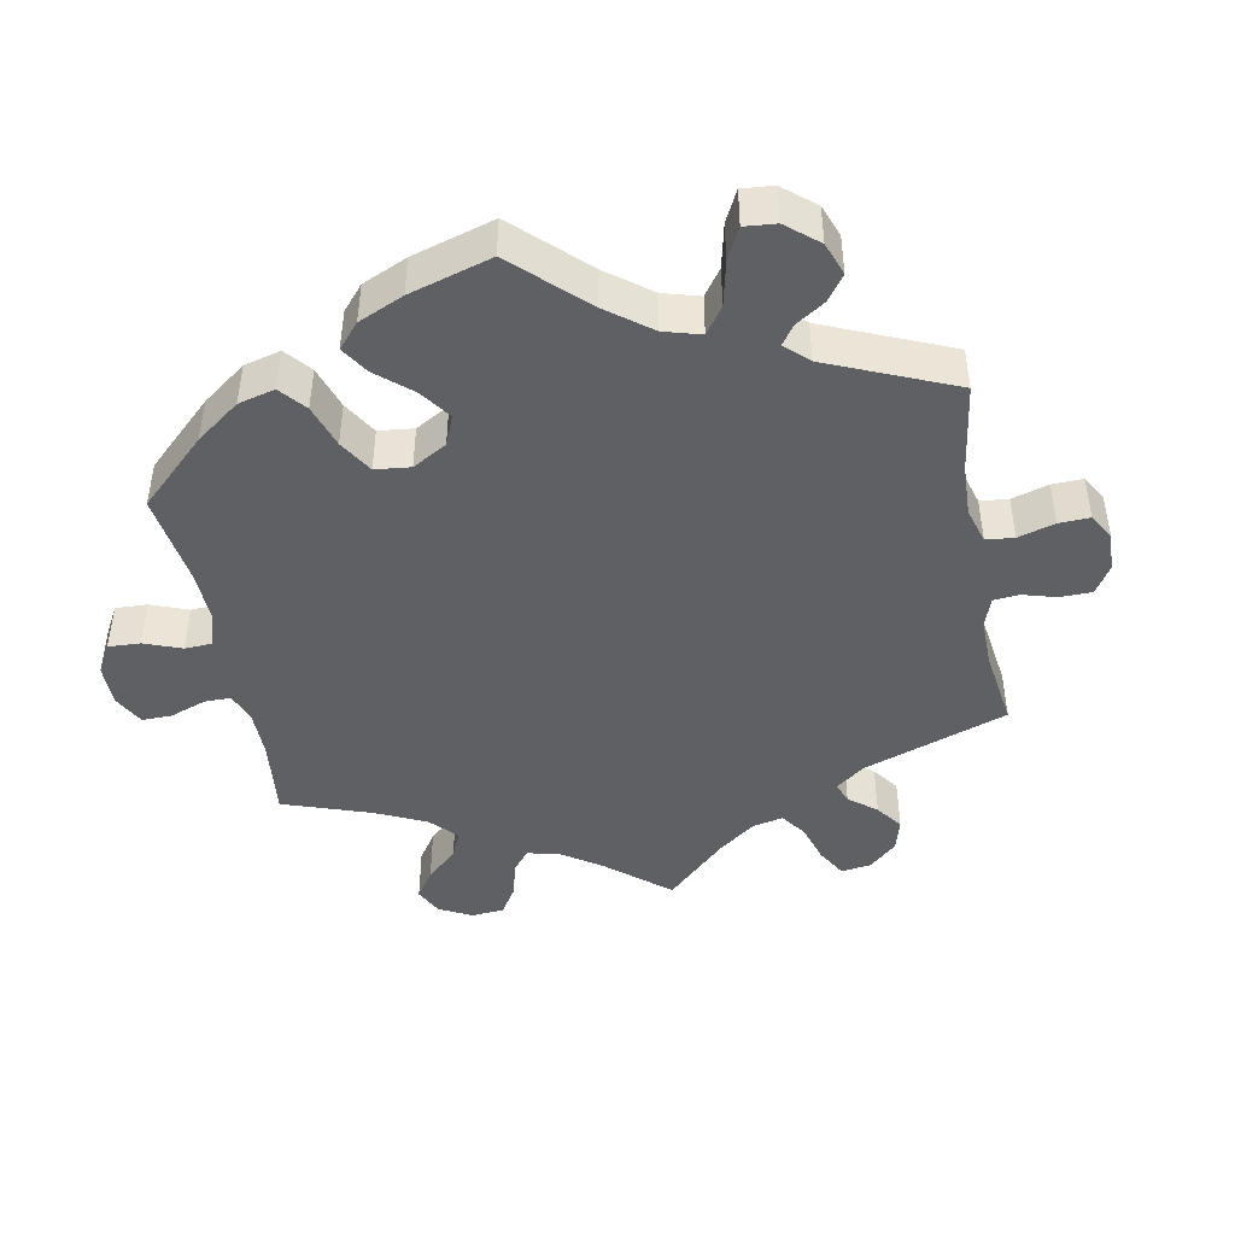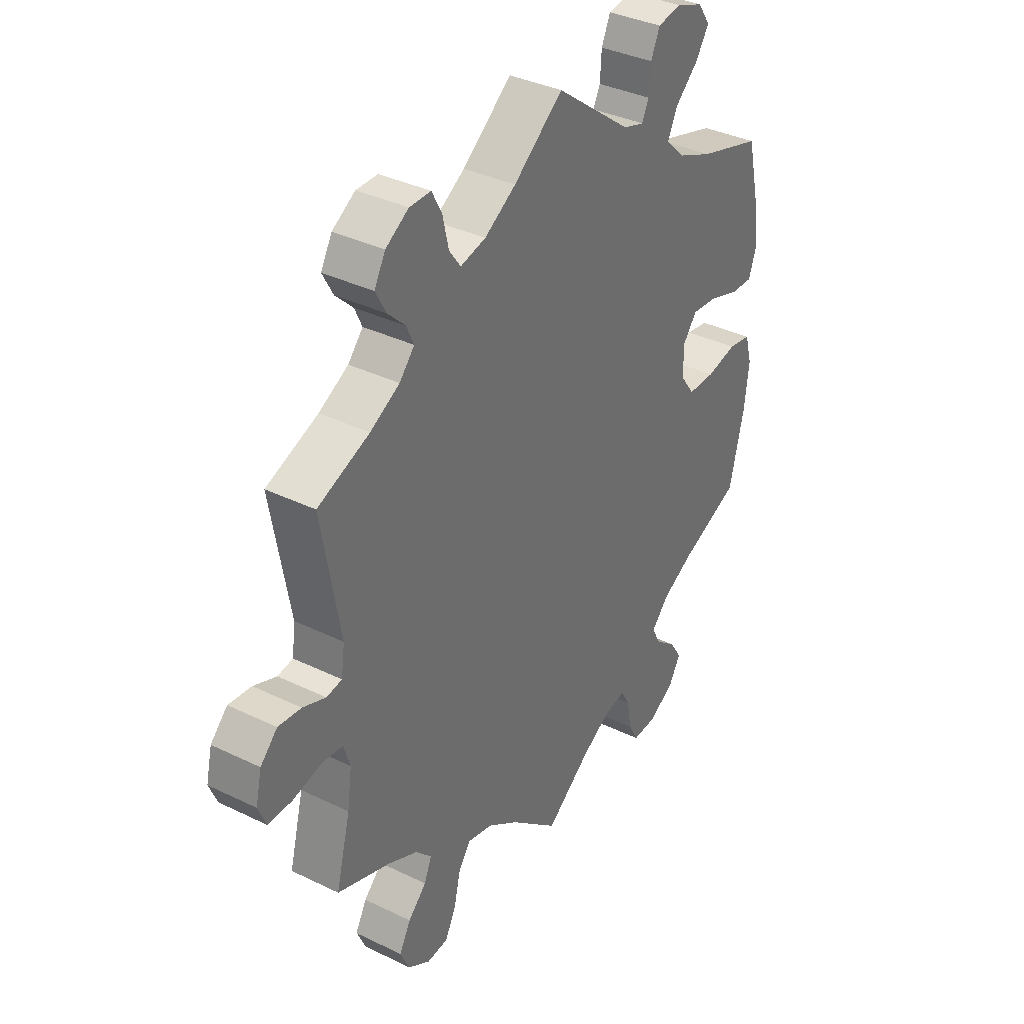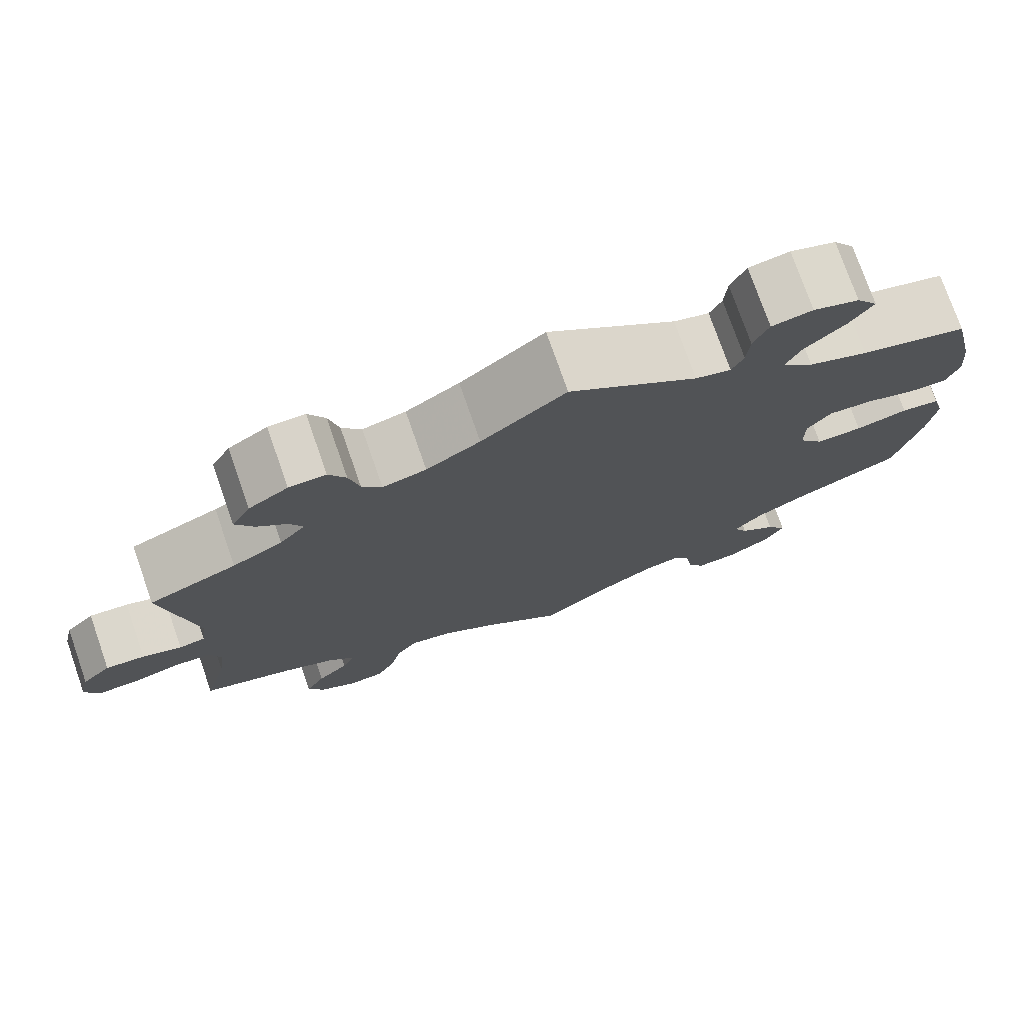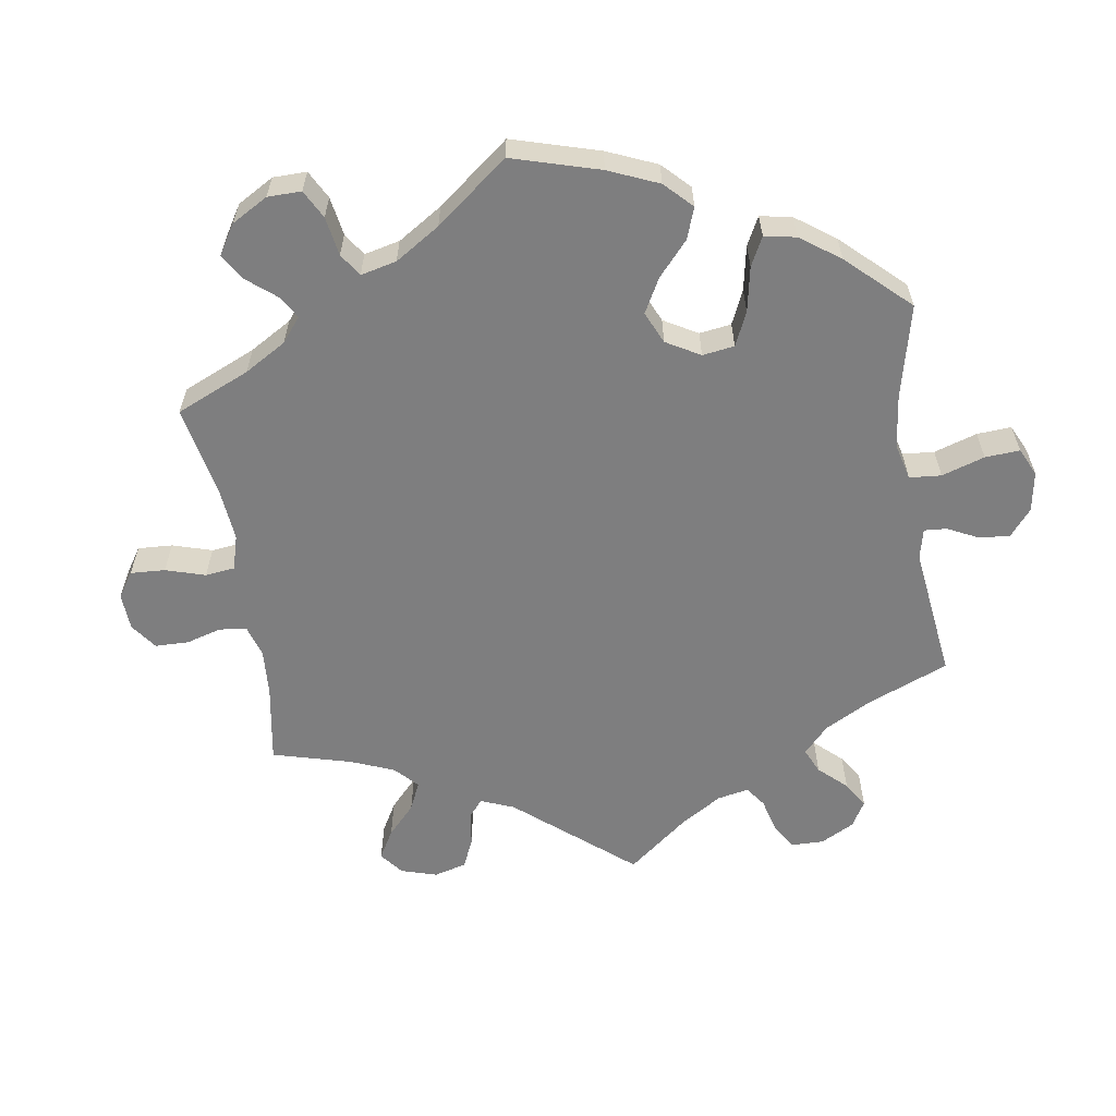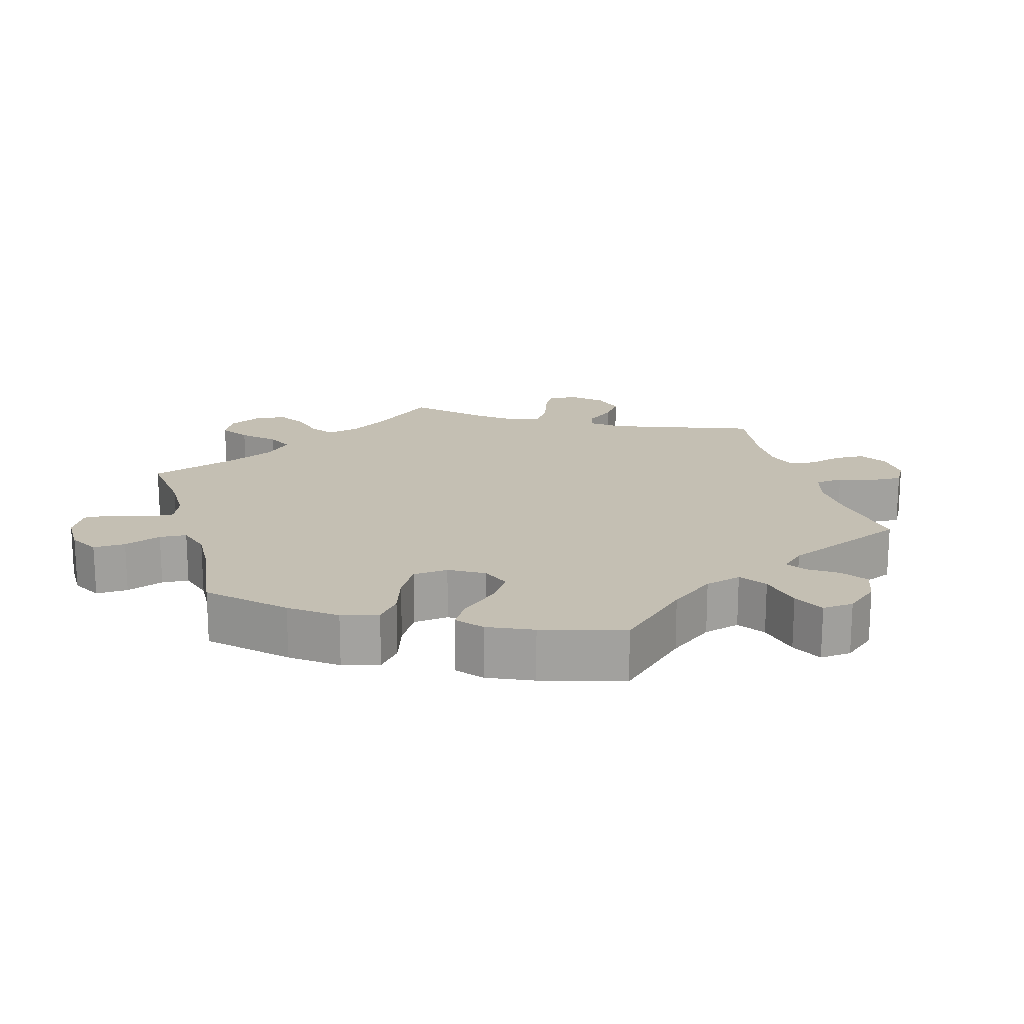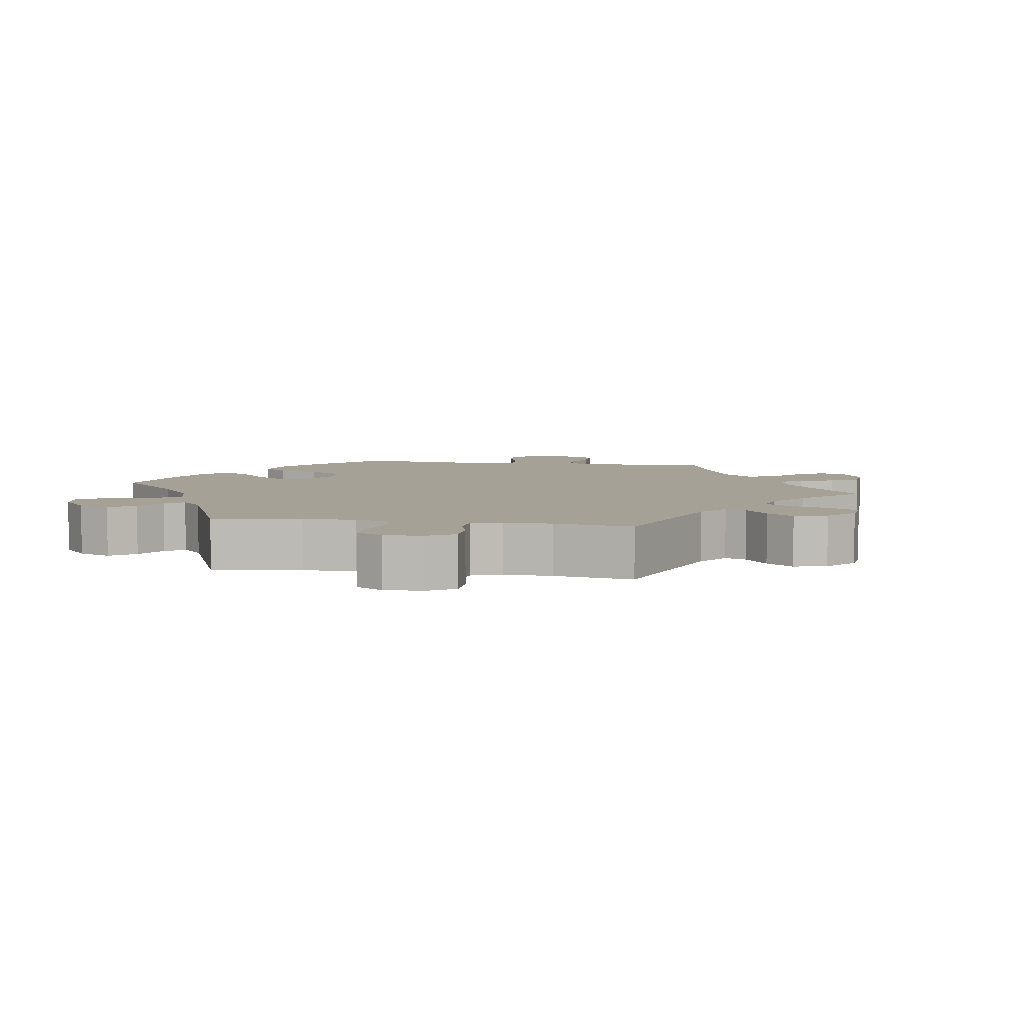
<metadata>
{"format":"obj","ext":"obj","renderer":"f3d","projection":"perspective","resolution":1024,"background":"white","views":[{"elev":-44.2,"azim":-49.4,"up":"+Y"},{"elev":36.3,"azim":122.4,"up":"+Z"},{"elev":75.9,"azim":160.7,"up":"+Z"},{"elev":-59.5,"azim":-110.9,"up":"+Y"},{"elev":17.7,"azim":-75.7,"up":"+Y"},{"elev":6.0,"azim":39.3,"up":"+Y"}]}
</metadata>
<code>
v 0.464 0.07 0.08
v 0.471 0.07 0.029
v 0.502 0.07 0.024
v 0.548 0.07 0.042
v 0.594 0.07 0.047
v 0.628 0.07 0.013
v 0.64 0.07 -0.039
v 0.624 0.07 -0.078
v 0.576 0.07 -0.078
v 0.52 0.07 -0.065
v 0.476 0.07 -0.069
v 0.463 0.07 -0.111
v 0.472 0.07 -0.177
v 0.501 0.07 -0.289
v 0.394 0.07 -0.328
v 0.334 0.07 -0.357
v 0.302 0.07 -0.391
v 0.317 0.07 -0.427
v 0.354 0.07 -0.463
v 0.377 0.07 -0.505
v 0.358 0.07 -0.547
v 0.314 0.07 -0.575
v 0.271 0.07 -0.572
v 0.249 0.07 -0.528
v 0.236 0.07 -0.471
v 0.211 0.07 -0.437
v 0.161 0.07 -0.449
v 0.098 0.07 -0.493
v 0 0.07 -0.578
v -0.091 0.07 -0.51
v -0.15 0.07 -0.476
v -0.193 0.07 -0.469
v -0.211 0.07 -0.501
v -0.22 0.07 -0.554
v -0.24 0.07 -0.591
v -0.289 0.07 -0.589
v -0.34 0.07 -0.559
v -0.364 0.07 -0.518
v -0.34 0.07 -0.48
v -0.297 0.07 -0.445
v -0.28 0.07 -0.411
v -0.315 0.07 -0.373
v -0.381 0.07 -0.338
v -0.5 0.07 -0.289
v -0.53 0.07 -0.164
v -0.539 0.07 -0.088
v -0.525 0.07 -0.037
v -0.479 0.07 -0.029
v -0.417 0.07 -0.042
v -0.362 0.07 -0.041
v -0.333 0.07 -0.001
v -0.333 0.07 0.054
v -0.361 0.07 0.09
v -0.413 0.07 0.085
v -0.474 0.07 0.064
v -0.519 0.07 0.062
v -0.534 0.07 0.105
v -0.527 0.07 0.173
v -0.5 0.07 0.289
v -0.372 0.07 0.327
v -0.301 0.07 0.357
v -0.263 0.07 0.394
v -0.282 0.07 0.435
v -0.329 0.07 0.478
v -0.356 0.07 0.519
v -0.331 0.07 0.555
v -0.277 0.07 0.575
v -0.229 0.07 0.567
v -0.211 0.07 0.527
v -0.208 0.07 0.479
v -0.194 0.07 0.45
v -0.152 0.07 0.463
v 0 0.07 0.578
v 0.099 0.07 0.501
v 0.162 0.07 0.462
v 0.213 0.07 0.45
v 0.236 0.07 0.482
v 0.248 0.07 0.534
v 0.268 0.07 0.572
v 0.311 0.07 0.572
v 0.357 0.07 0.543
v 0.379 0.07 0.503
v 0.358 0.07 0.464
v 0.323 0.07 0.43
v 0.308 0.07 0.397
v 0.338 0.07 0.363
v 0.397 0.07 0.331
v 0.501 0.07 0.29
v 0.464 0 0.08
v 0.471 0 0.029
v 0.502 0 0.024
v 0.548 0 0.042
v 0.594 0 0.047
v 0.628 0 0.013
v 0.64 0 -0.039
v 0.624 0 -0.078
v 0.576 0 -0.078
v 0.52 0 -0.065
v 0.476 0 -0.069
v 0.463 0 -0.111
v 0.472 0 -0.177
v 0.501 0 -0.289
v 0.394 0 -0.328
v 0.334 0 -0.357
v 0.302 0 -0.391
v 0.317 0 -0.427
v 0.354 0 -0.463
v 0.377 0 -0.505
v 0.358 0 -0.547
v 0.314 0 -0.575
v 0.271 0 -0.572
v 0.249 0 -0.528
v 0.236 0 -0.471
v 0.211 0 -0.437
v 0.161 0 -0.449
v 0.098 0 -0.493
v 0 0 -0.578
v -0.091 0 -0.51
v -0.15 0 -0.476
v -0.193 0 -0.469
v -0.211 0 -0.501
v -0.22 0 -0.554
v -0.24 0 -0.591
v -0.289 0 -0.589
v -0.34 0 -0.559
v -0.364 0 -0.518
v -0.34 0 -0.48
v -0.297 0 -0.445
v -0.28 0 -0.411
v -0.315 0 -0.373
v -0.381 0 -0.338
v -0.5 0 -0.289
v -0.53 0 -0.164
v -0.539 0 -0.088
v -0.525 0 -0.037
v -0.479 0 -0.029
v -0.417 0 -0.042
v -0.362 0 -0.041
v -0.333 0 -0.001
v -0.333 0 0.054
v -0.361 0 0.09
v -0.413 0 0.085
v -0.474 0 0.064
v -0.519 0 0.062
v -0.534 0 0.105
v -0.527 0 0.173
v -0.5 0 0.289
v -0.372 0 0.327
v -0.301 0 0.357
v -0.263 0 0.394
v -0.282 0 0.435
v -0.329 0 0.478
v -0.356 0 0.519
v -0.331 0 0.555
v -0.277 0 0.575
v -0.229 0 0.567
v -0.211 0 0.527
v -0.208 0 0.479
v -0.194 0 0.45
v -0.152 0 0.463
v 0 0 0.578
v 0.099 0 0.501
v 0.162 0 0.462
v 0.213 0 0.45
v 0.236 0 0.482
v 0.248 0 0.534
v 0.268 0 0.572
v 0.311 0 0.572
v 0.357 0 0.543
v 0.379 0 0.503
v 0.358 0 0.464
v 0.323 0 0.43
v 0.308 0 0.397
v 0.338 0 0.363
v 0.397 0 0.331
v 0.501 0 0.29
f 87 88 1
f 86 87 1 2
f 85 86 2
f 81 82 83 84
f 81 84 85
f 80 81 85
f 77 78 79 80
f 76 77 80 85
f 75 76 85 2
f 72 73 74
f 71 72 74 75
f 67 68 69 70
f 67 70 71
f 66 67 71
f 63 64 65 66
f 62 63 66 71
f 61 62 71 75
f 57 58 59 60
f 54 55 56 57
f 53 54 57 60
f 52 53 60 61
f 46 47 48 49
f 46 49 50
f 43 44 45 46
f 42 43 46 50
f 41 42 50 51
f 37 38 39 40
f 37 40 41
f 36 37 41
f 33 34 35 36
f 32 33 36 41
f 31 32 41 51
f 28 29 30
f 27 28 30 31
f 26 27 31 51
f 22 23 24 25
f 22 25 26
f 21 22 26
f 18 19 20 21
f 17 18 21 26
f 16 17 26 51
f 13 14 15
f 12 13 15 16
f 11 12 16 51
f 7 8 9 10
f 3 4 5 6
f 3 6 7 10
f 52 61 75 2
f 10 11 51 52
f 2 3 10 52
f 89 176 175
f 90 89 175 174
f 90 174 173
f 172 171 170 169
f 173 172 169
f 173 169 168
f 168 167 166 165
f 173 168 165 164
f 90 173 164 163
f 162 161 160
f 163 162 160 159
f 158 157 156 155
f 159 158 155
f 159 155 154
f 154 153 152 151
f 159 154 151 150
f 163 159 150 149
f 148 147 146 145
f 145 144 143 142
f 148 145 142 141
f 149 148 141 140
f 137 136 135 134
f 138 137 134
f 134 133 132 131
f 138 134 131 130
f 139 138 130 129
f 128 127 126 125
f 129 128 125
f 129 125 124
f 124 123 122 121
f 129 124 121 120
f 139 129 120 119
f 118 117 116
f 119 118 116 115
f 139 119 115 114
f 113 112 111 110
f 114 113 110
f 114 110 109
f 109 108 107 106
f 114 109 106 105
f 139 114 105 104
f 103 102 101
f 104 103 101 100
f 139 104 100 99
f 98 97 96 95
f 94 93 92 91
f 98 95 94 91
f 90 163 149 140
f 140 139 99 98
f 140 98 91 90
f 1 89 90 2
f 2 90 91 3
f 3 91 92 4
f 4 92 93 5
f 5 93 94 6
f 6 94 95 7
f 7 95 96 8
f 8 96 97 9
f 9 97 98 10
f 10 98 99 11
f 11 99 100 12
f 12 100 101 13
f 13 101 102 14
f 14 102 103 15
f 15 103 104 16
f 16 104 105 17
f 17 105 106 18
f 18 106 107 19
f 19 107 108 20
f 20 108 109 21
f 21 109 110 22
f 22 110 111 23
f 23 111 112 24
f 24 112 113 25
f 25 113 114 26
f 26 114 115 27
f 27 115 116 28
f 28 116 117 29
f 29 117 118 30
f 30 118 119 31
f 31 119 120 32
f 32 120 121 33
f 33 121 122 34
f 34 122 123 35
f 35 123 124 36
f 36 124 125 37
f 37 125 126 38
f 38 126 127 39
f 39 127 128 40
f 40 128 129 41
f 41 129 130 42
f 42 130 131 43
f 43 131 132 44
f 44 132 133 45
f 45 133 134 46
f 46 134 135 47
f 47 135 136 48
f 48 136 137 49
f 49 137 138 50
f 50 138 139 51
f 51 139 140 52
f 52 140 141 53
f 53 141 142 54
f 54 142 143 55
f 55 143 144 56
f 56 144 145 57
f 57 145 146 58
f 58 146 147 59
f 59 147 148 60
f 60 148 149 61
f 61 149 150 62
f 62 150 151 63
f 63 151 152 64
f 64 152 153 65
f 65 153 154 66
f 66 154 155 67
f 67 155 156 68
f 68 156 157 69
f 69 157 158 70
f 70 158 159 71
f 71 159 160 72
f 72 160 161 73
f 73 161 162 74
f 74 162 163 75
f 75 163 164 76
f 76 164 165 77
f 77 165 166 78
f 78 166 167 79
f 79 167 168 80
f 80 168 169 81
f 81 169 170 82
f 82 170 171 83
f 83 171 172 84
f 84 172 173 85
f 85 173 174 86
f 86 174 175 87
f 87 175 176 88
f 88 176 89 1

</code>
